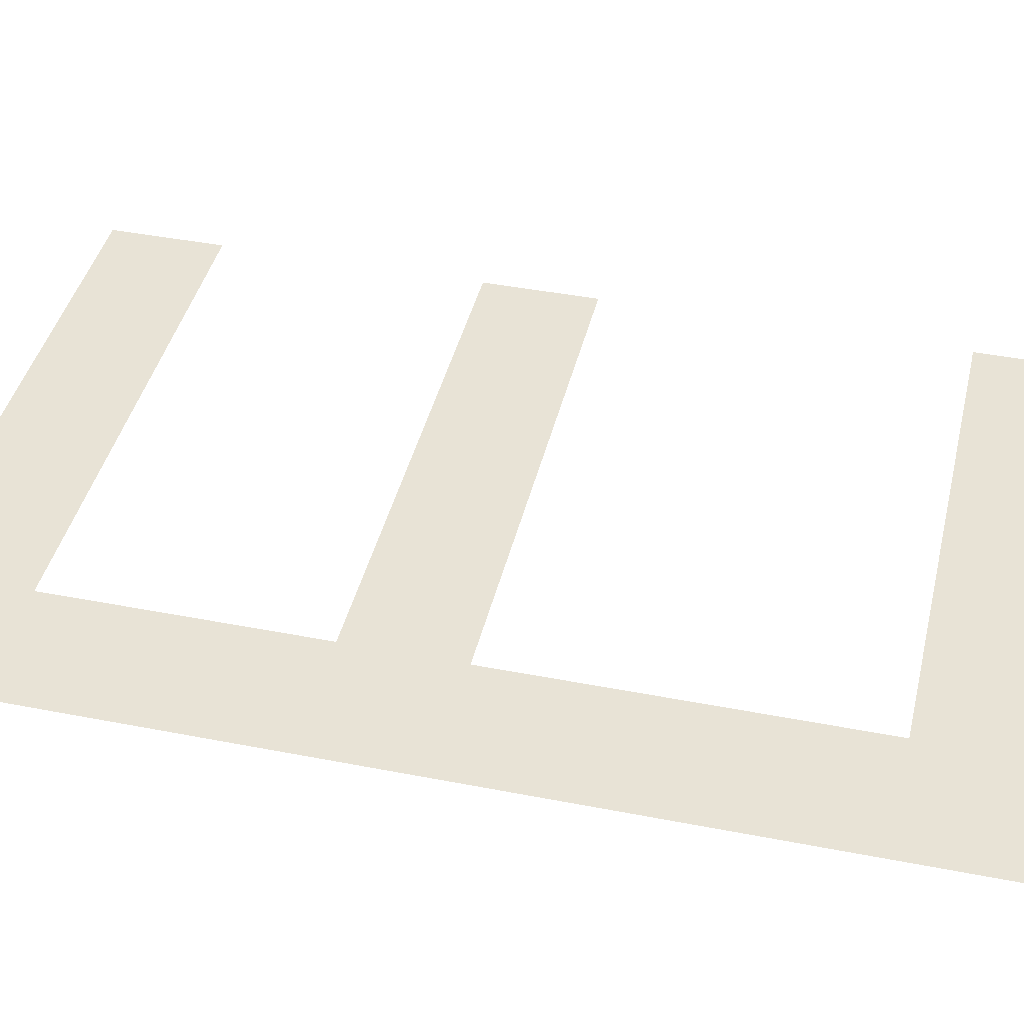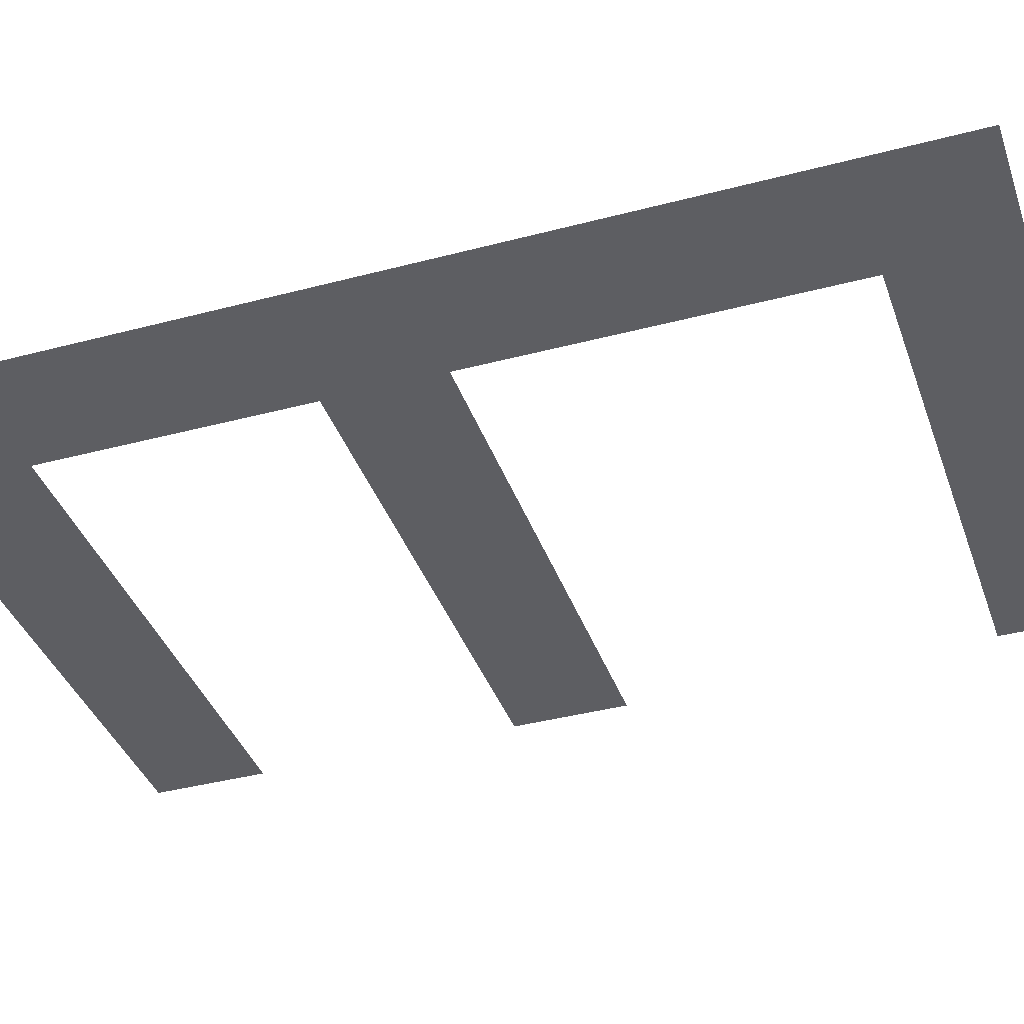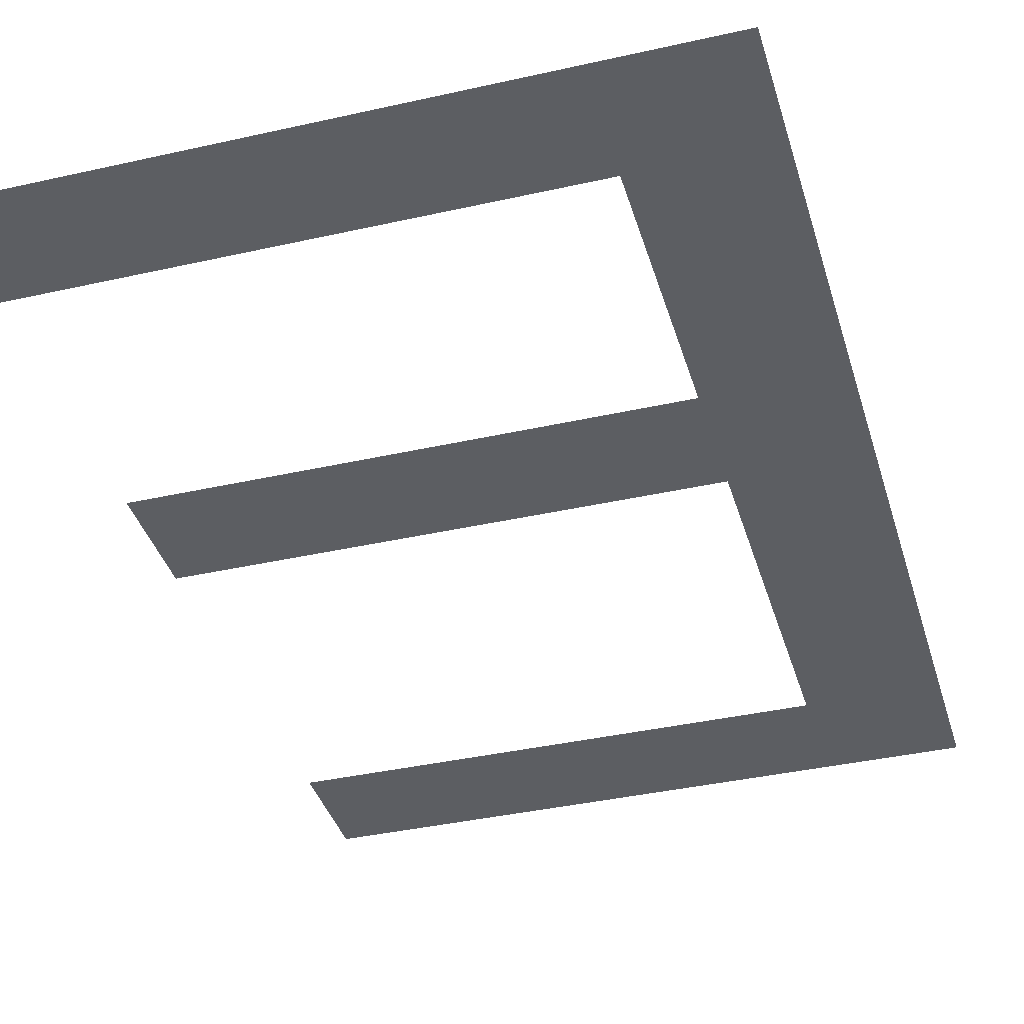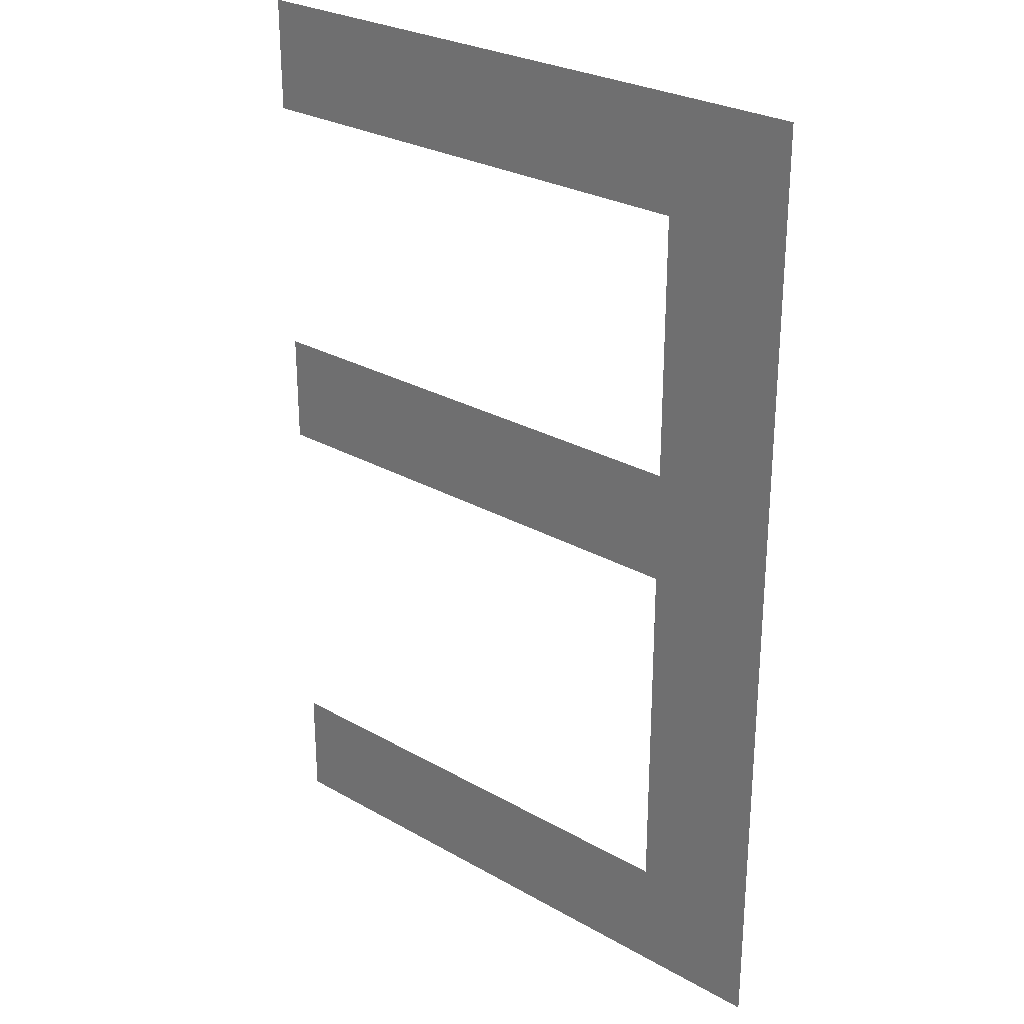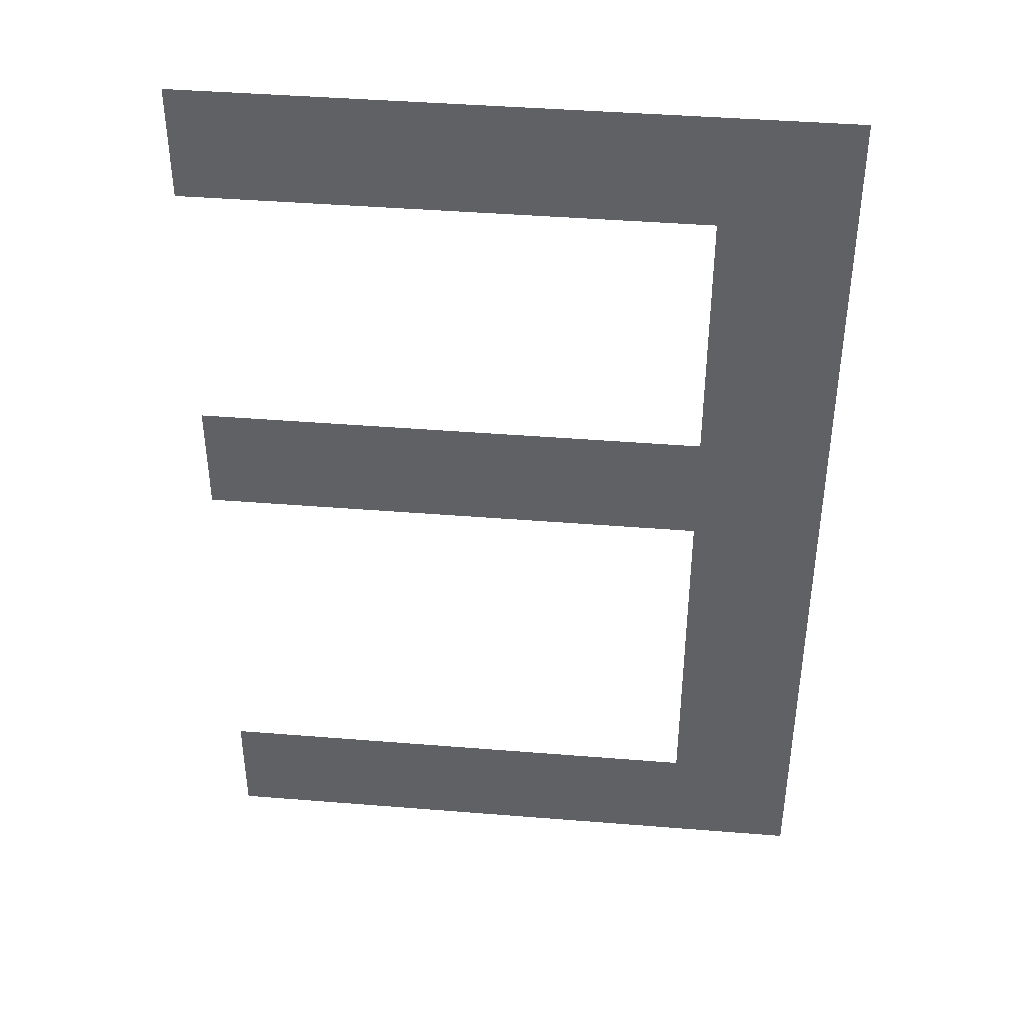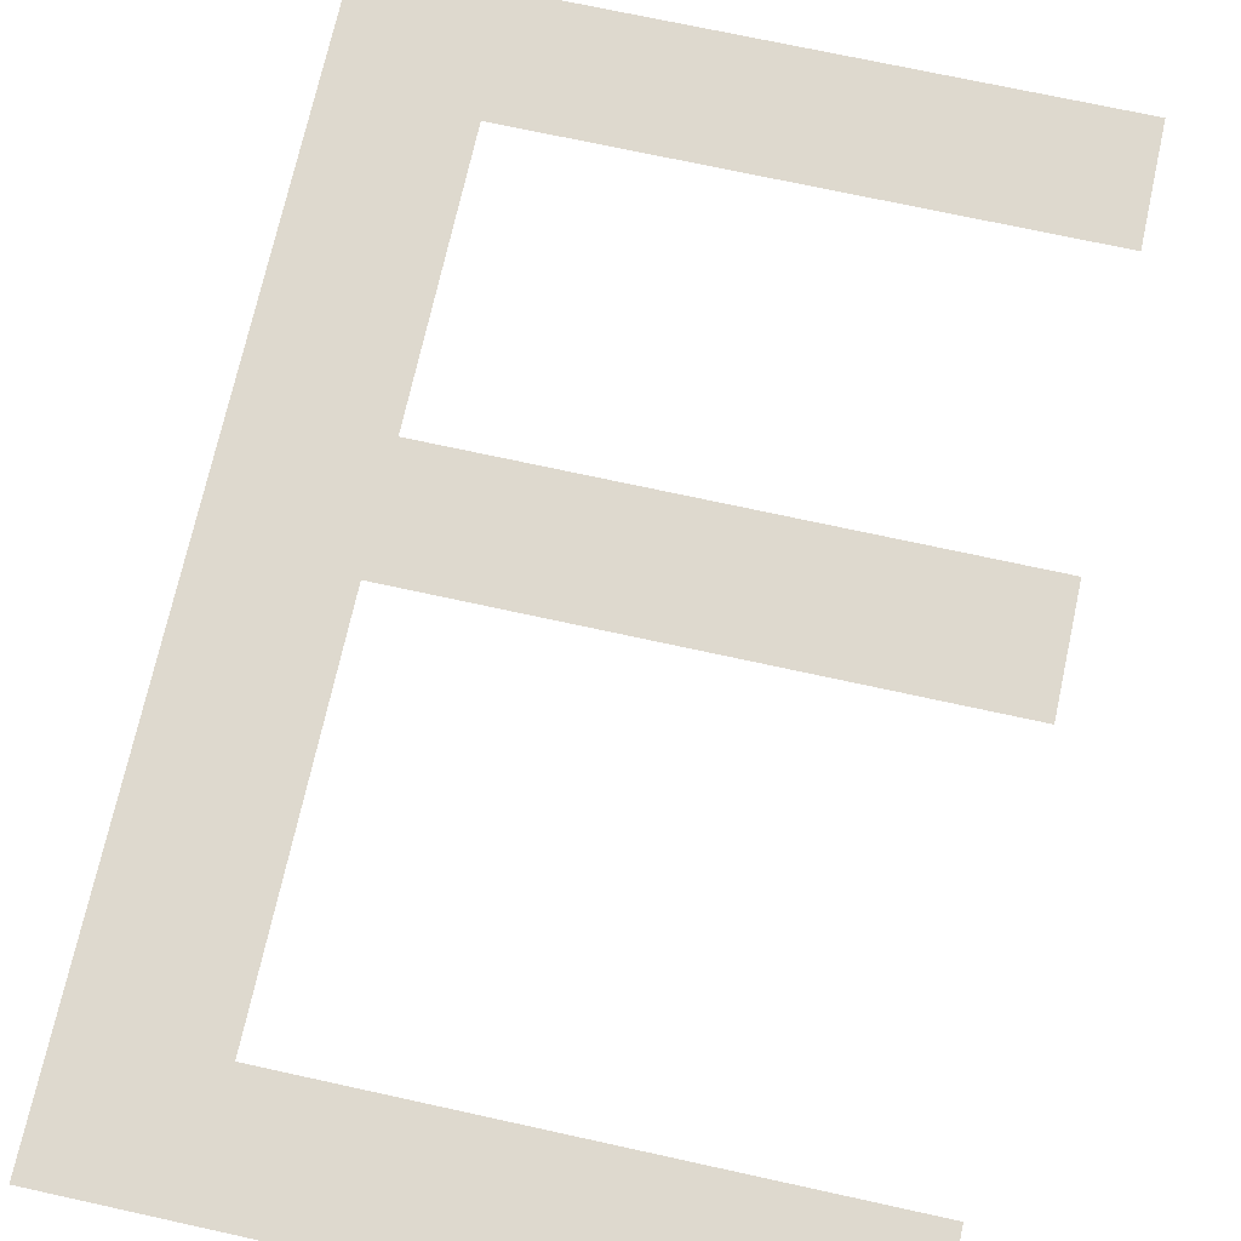
<metadata>
{"format":"obj","ext":"obj","renderer":"f3d","projection":"perspective","resolution":1024,"background":"white","views":[{"elev":41.8,"azim":-76.7,"up":"+Z"},{"elev":-38.6,"azim":-71.5,"up":"+Z"},{"elev":-38.1,"azim":-164.0,"up":"+Z"},{"elev":27.5,"azim":-138.9,"up":"+Y"},{"elev":41.5,"azim":-174.4,"up":"+Y"},{"elev":71.4,"azim":12.4,"up":"+Z"}]}
</metadata>
<code>
o mesh64/mesh64-geometry#mesh64-geometry
v -0.1985 -0.2007 0.06674
v -0.1963 -0.2027 0.06674
v -0.1985 -0.2172 0.06674
v -0.1876 -0.2007 0.06674
v -0.1963 -0.2153 0.06674
v -0.1876 -0.2027 0.06674
v -0.1876 -0.2172 0.06674
v -0.1963 -0.2072 0.06674
v -0.1876 -0.2153 0.06674
v -0.1963 -0.2091 0.06674
v -0.1876 -0.2072 0.06674
v -0.1876 -0.2091 0.06674
f 1 2 3
f 2 1 4
f 3 2 1
f 4 1 2
f 5 3 2
f 2 3 5
f 2 4 6
f 6 4 2
f 3 5 7
f 7 5 3
f 5 2 8
f 8 2 5
f 7 5 9
f 9 5 7
f 5 8 10
f 10 8 5
f 11 10 8
f 8 10 11
f 10 11 12
f 12 11 10

</code>
